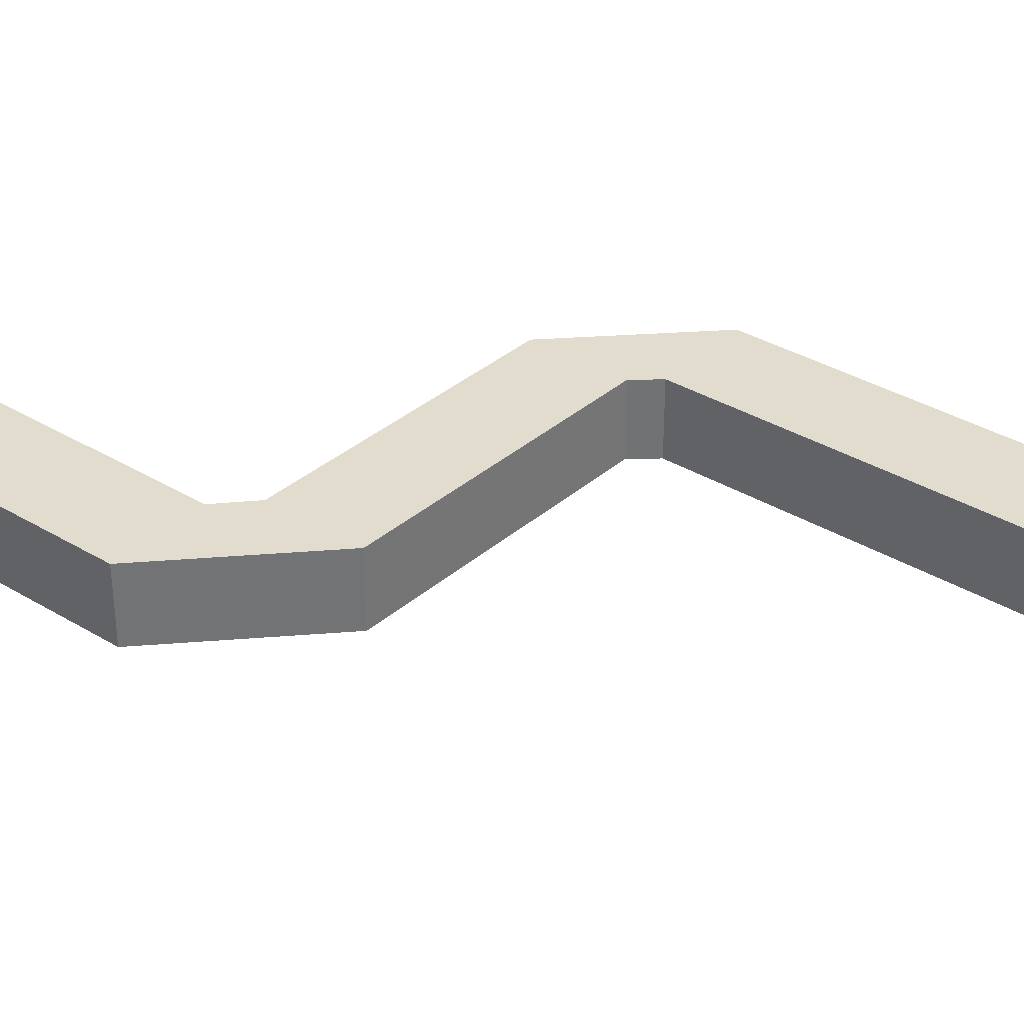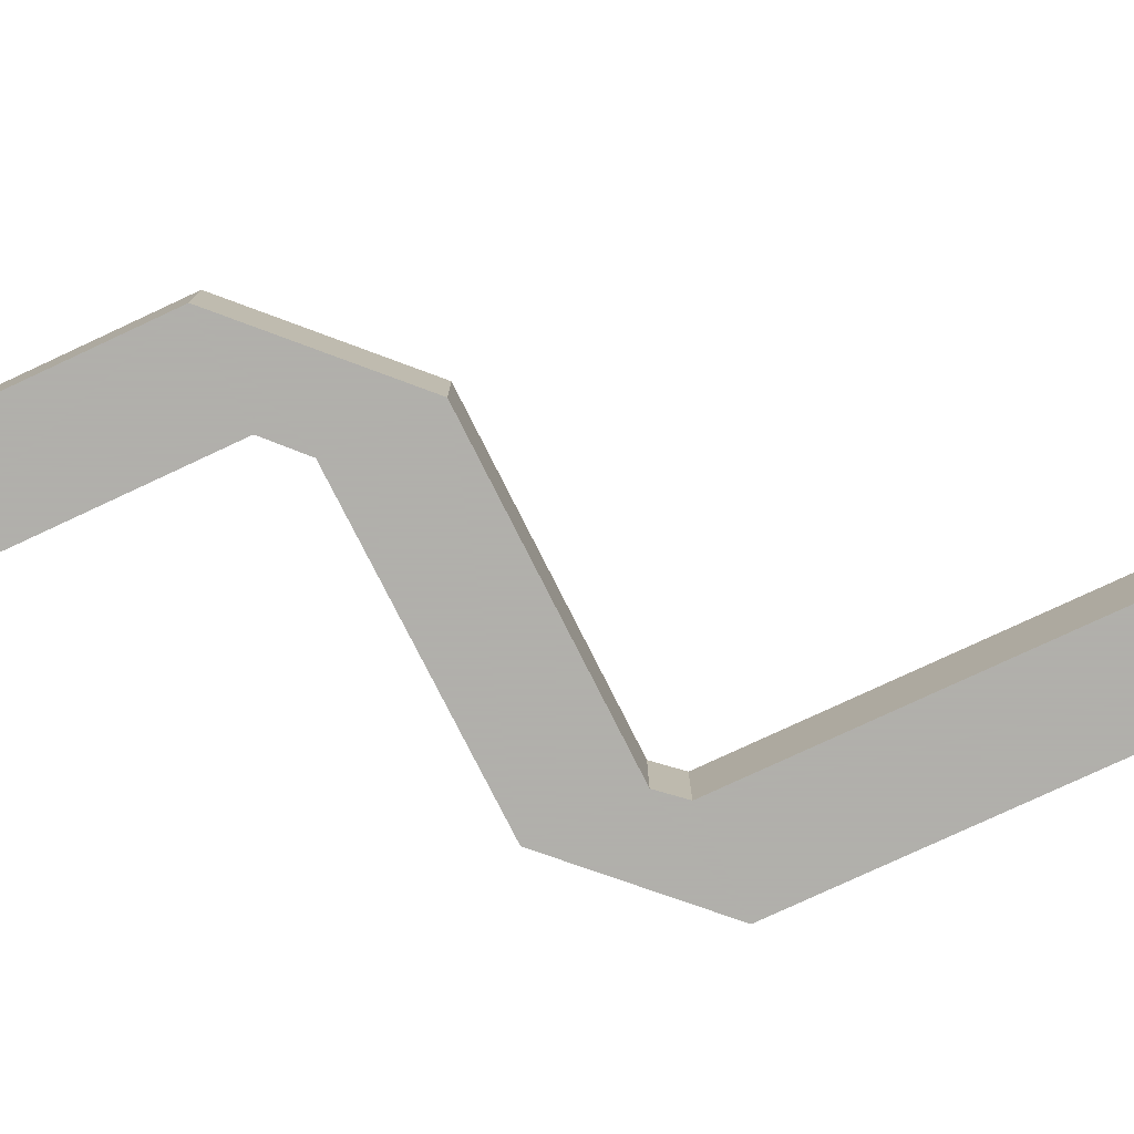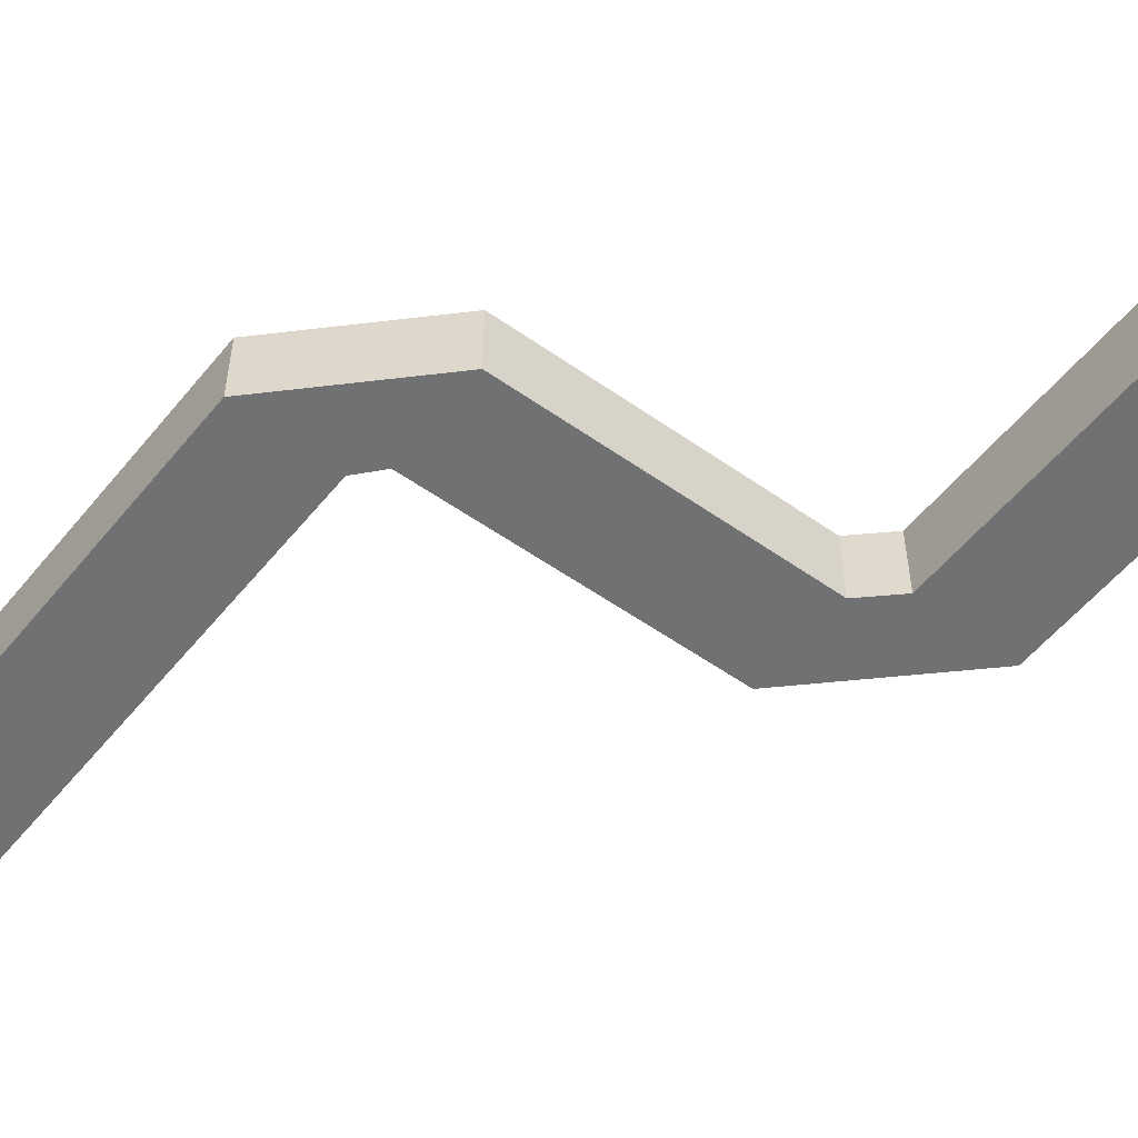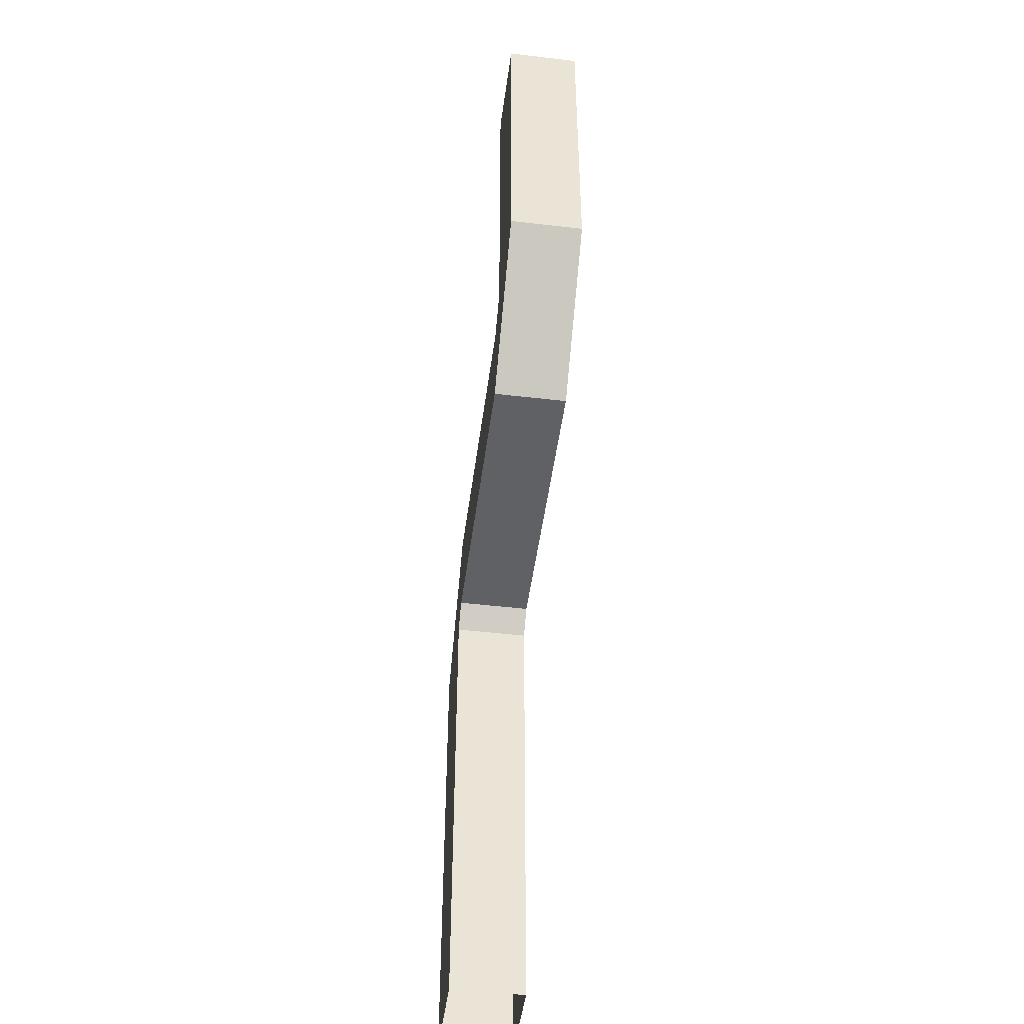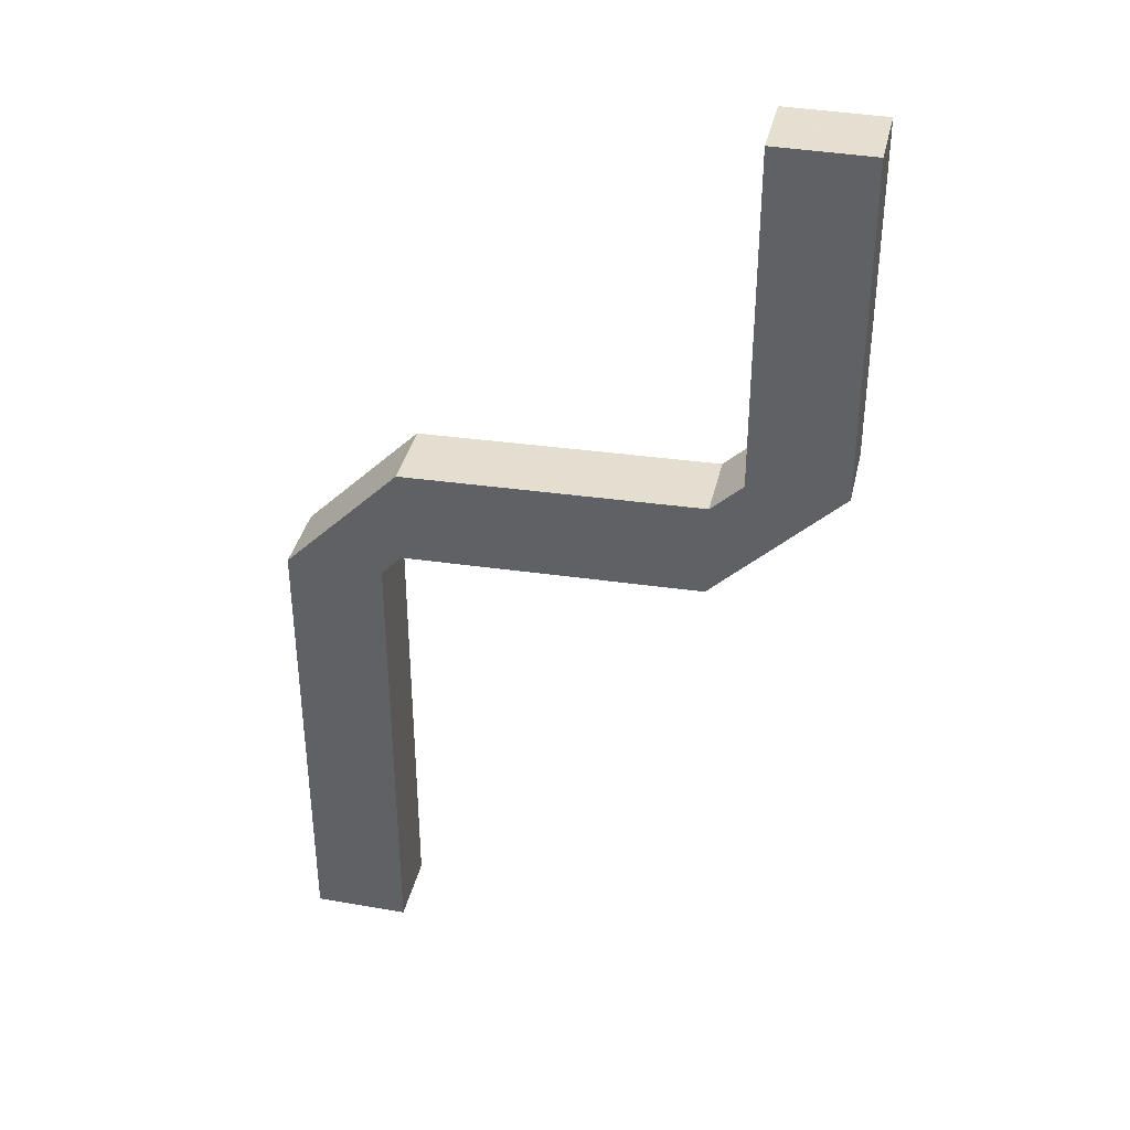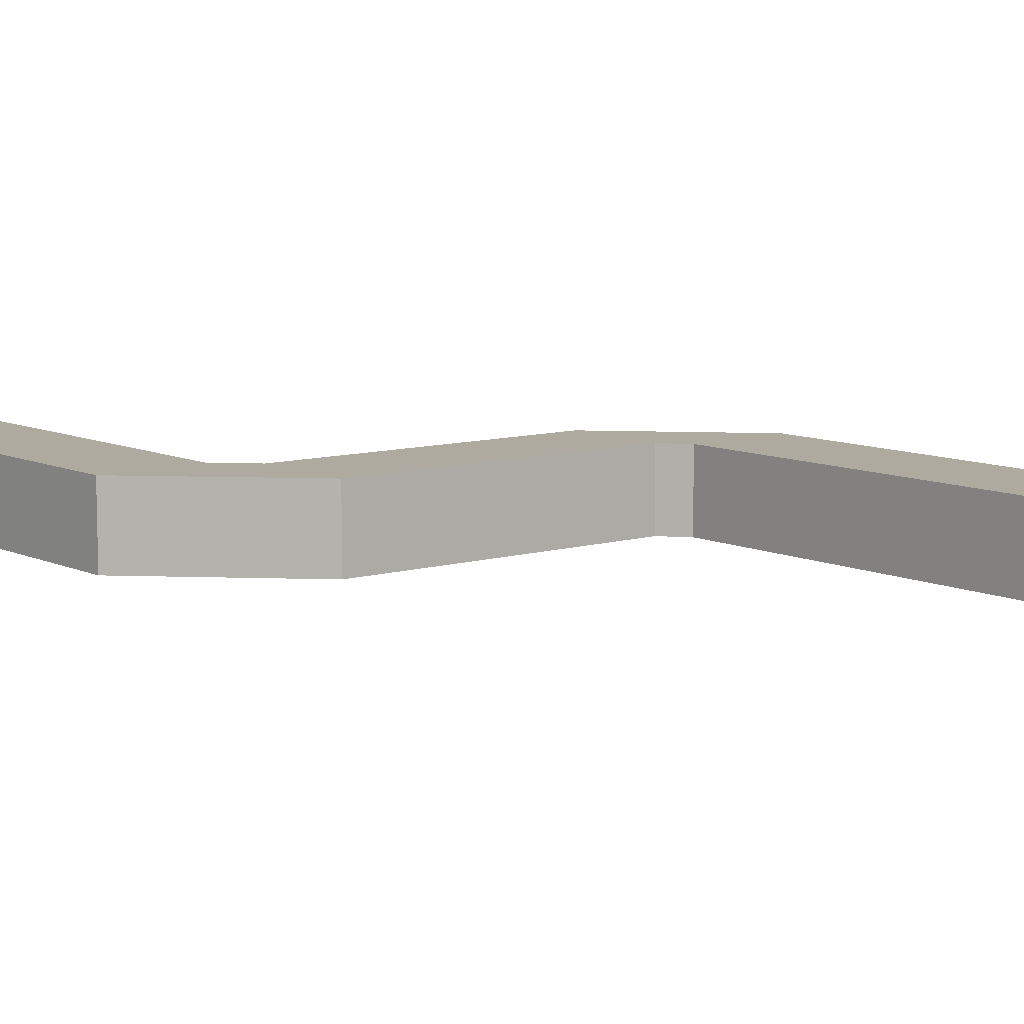
<metadata>
{"format":"obj","ext":"obj","renderer":"f3d","projection":"perspective","resolution":1024,"background":"white","views":[{"elev":34.7,"azim":-51.0,"up":"+Z"},{"elev":-78.4,"azim":-65.1,"up":"+Z"},{"elev":-55.2,"azim":141.5,"up":"+Z"},{"elev":-47.3,"azim":-97.6,"up":"+Y"},{"elev":37.6,"azim":-167.3,"up":"+Y"},{"elev":9.4,"azim":-39.7,"up":"+Z"}]}
</metadata>
<code>
o Mesh_Building11_initialSha
v -1.366 0 1.105
v 1.302 0 1.105
v 1.302 13.16 1.105
v -1.366 13.16 1.105
v -13.72 27 1.105
v -11.06 26.99 1.105
v -11.06 26.99 -0.9503
v -13.72 27 -0.9503
v -1.366 13.16 -0.9503
v 1.302 13.16 -0.9503
v 1.302 -0 -0.9503
v -1.366 -0 -0.9503
v -1.919 16.46 1.105
v -1.918 13.79 1.105
v -1.918 13.79 -0.9503
v -1.919 16.46 -0.9503
v -10.19 16.73 1.105
v -10.19 14.06 1.105
v -10.19 14.06 -0.9503
v -10.19 16.73 -0.9503
v -13.74 17.58 1.105
v -13.74 17.58 -0.9503
v -11.07 17.57 -0.9503
v -11.07 17.57 1.105
f 1 2 3 4
f 5 6 7 8
f 9 10 11 12
f 2 11 10 3
f 12 1 4 9
f 4 3 13 14
f 9 4 14 15
f 15 16 10 9
f 3 10 16 13
f 14 13 17 18
f 15 14 18 19
f 19 20 16 15
f 13 16 20 17
f 19 18 21 22
f 22 23 20 19
f 17 20 23 24
f 18 17 24 21
f 22 21 5 8
f 8 7 23 22
f 24 23 7 6
f 21 24 6 5

</code>
